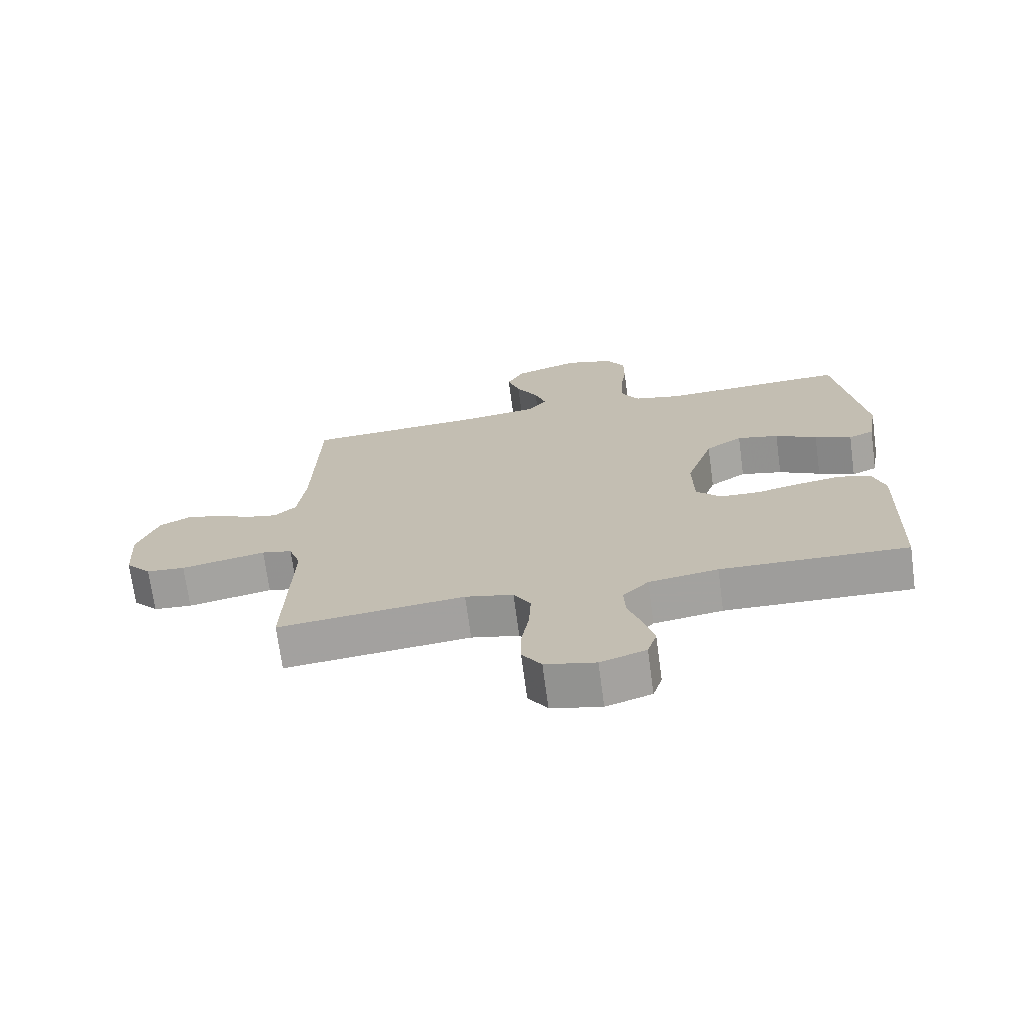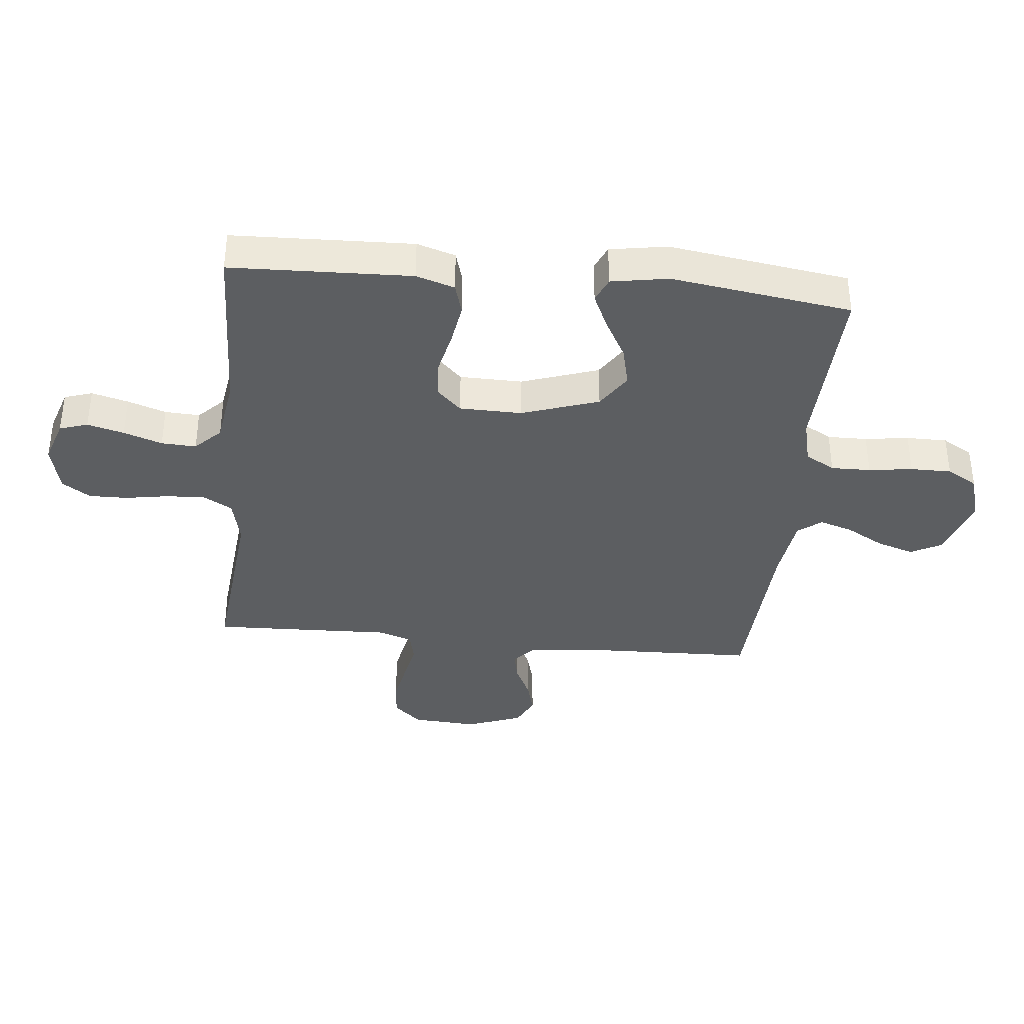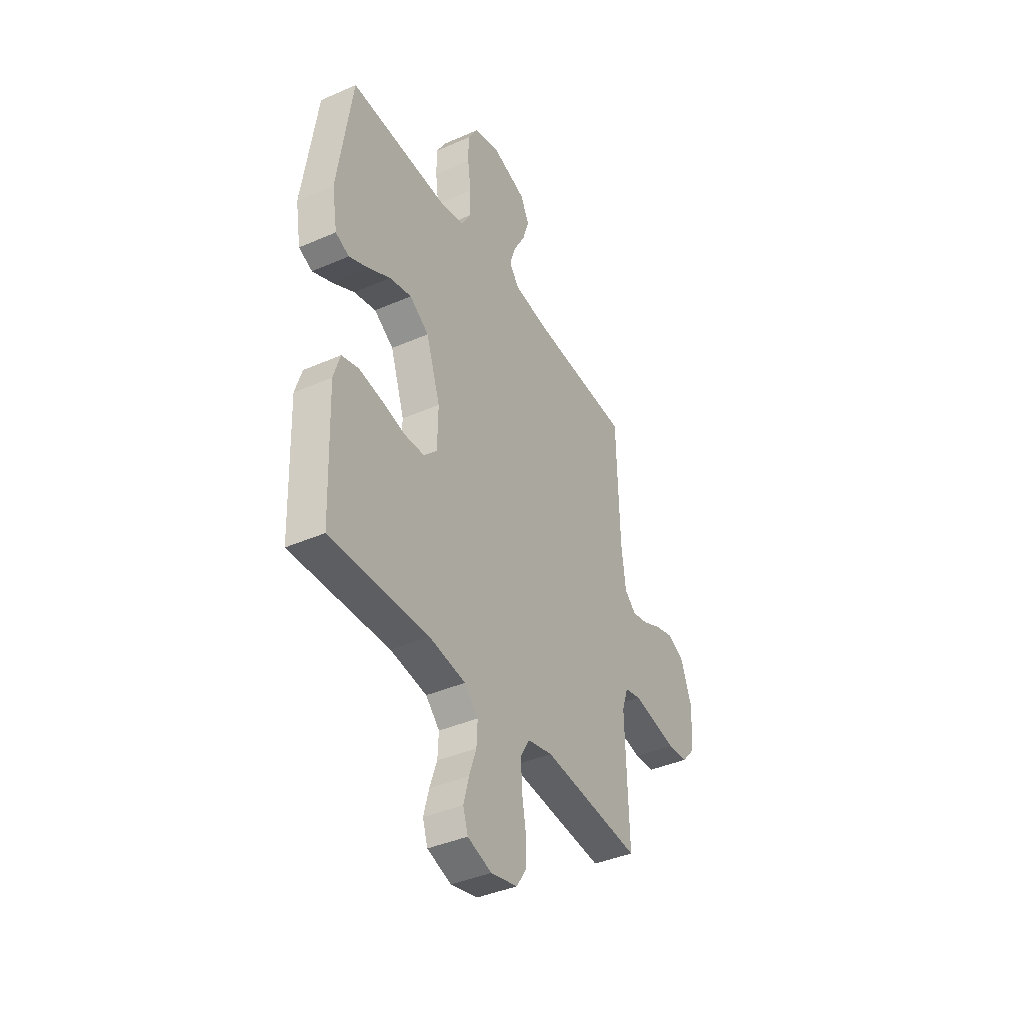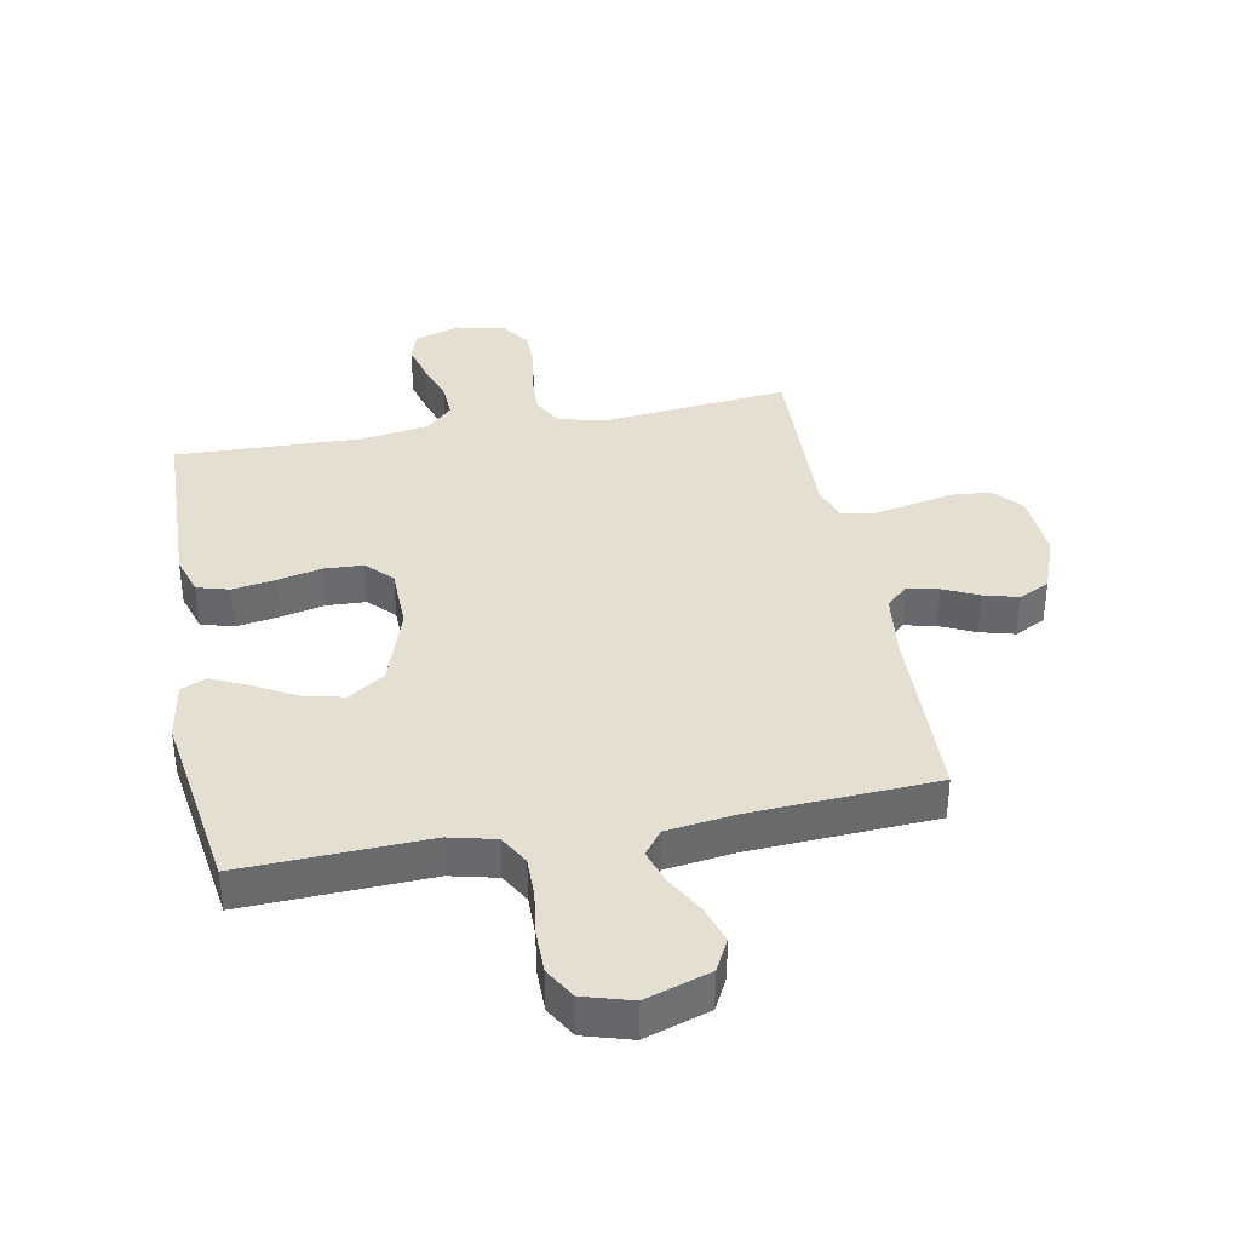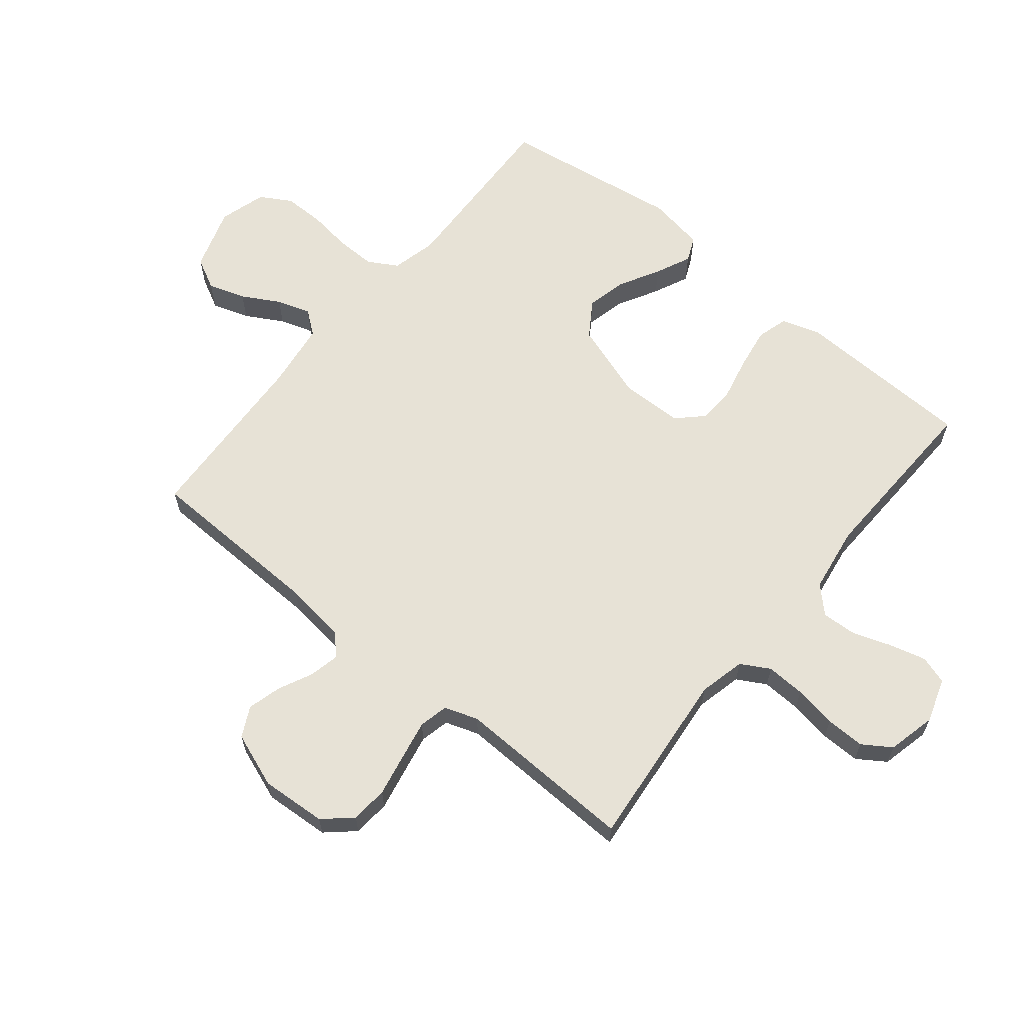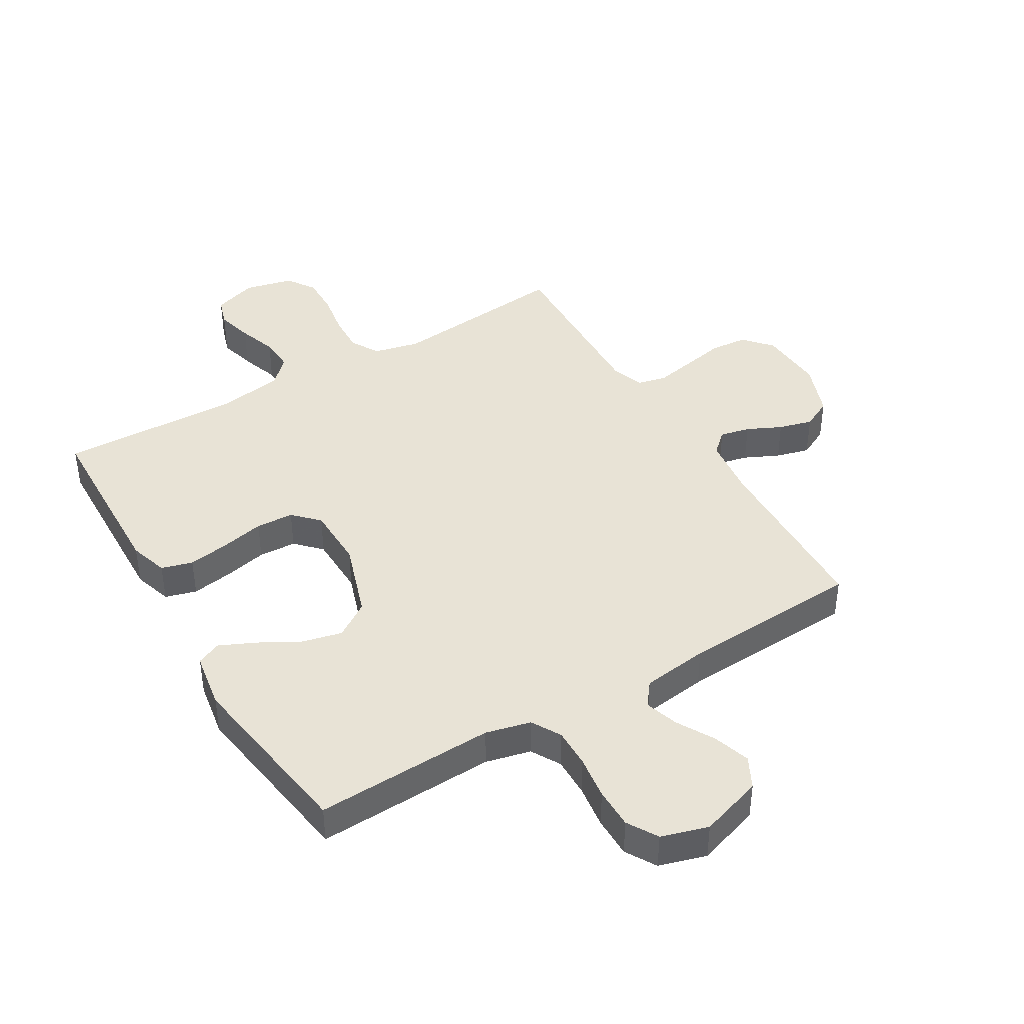
<metadata>
{"format":"obj","ext":"obj","renderer":"f3d","projection":"perspective","resolution":1024,"background":"white","views":[{"elev":-71.1,"azim":-172.3,"up":"+Z"},{"elev":-37.3,"azim":-95.7,"up":"+Y"},{"elev":-39.9,"azim":-61.5,"up":"+Z"},{"elev":37.4,"azim":-10.7,"up":"+Y"},{"elev":63.2,"azim":129.2,"up":"+Y"},{"elev":41.8,"azim":-30.7,"up":"+Y"}]}
</metadata>
<code>
v -0.5 0.07 0.5
v -0.2 0.07 0.488
v -0.125 0.07 0.506
v -0.097 0.07 0.555
v -0.098 0.07 0.621
v -0.108 0.07 0.694
v -0.108 0.07 0.762
v -0.078 0.07 0.813
v 0 0.07 0.836
v 0.105 0.07 0.802
v 0.132 0.07 0.75
v 0.112 0.07 0.688
v 0.077 0.07 0.626
v 0.059 0.07 0.57
v 0.089 0.07 0.531
v 0.2 0.07 0.516
v 0.5 0.07 0.5
v 0.509 0.07 0.2
v 0.522 0.07 0.096
v 0.557 0.07 0.064
v 0.607 0.07 0.075
v 0.664 0.07 0.102
v 0.72 0.07 0.117
v 0.77 0.07 0.092
v 0.804 0.07 0
v 0.797 0.07 -0.109
v 0.756 0.07 -0.155
v 0.694 0.07 -0.16
v 0.624 0.07 -0.146
v 0.558 0.07 -0.133
v 0.509 0.07 -0.144
v 0.49 0.07 -0.2
v 0.5 0.07 -0.5
v 0.2 0.07 -0.47
v 0.123 0.07 -0.488
v 0.096 0.07 -0.536
v 0.099 0.07 -0.601
v 0.111 0.07 -0.672
v 0.112 0.07 -0.737
v 0.081 0.07 -0.784
v 0 0.07 -0.803
v -0.073 0.07 -0.779
v -0.088 0.07 -0.732
v -0.072 0.07 -0.671
v -0.05 0.07 -0.607
v -0.047 0.07 -0.549
v -0.089 0.07 -0.507
v -0.2 0.07 -0.49
v -0.5 0.07 -0.5
v -0.51 0.07 -0.2
v -0.49 0.07 -0.136
v -0.438 0.07 -0.121
v -0.369 0.07 -0.132
v -0.297 0.07 -0.148
v -0.234 0.07 -0.145
v -0.194 0.07 -0.104
v -0.192 0.07 0
v -0.235 0.07 0.128
v -0.294 0.07 0.167
v -0.361 0.07 0.151
v -0.428 0.07 0.114
v -0.487 0.07 0.087
v -0.528 0.07 0.105
v -0.544 0.07 0.2
v -0.5 0 0.5
v -0.2 0 0.488
v -0.125 0 0.506
v -0.097 0 0.555
v -0.098 0 0.621
v -0.108 0 0.694
v -0.108 0 0.762
v -0.078 0 0.813
v 0 0 0.836
v 0.105 0 0.802
v 0.132 0 0.75
v 0.112 0 0.688
v 0.077 0 0.626
v 0.059 0 0.57
v 0.089 0 0.531
v 0.2 0 0.516
v 0.5 0 0.5
v 0.509 0 0.2
v 0.522 0 0.096
v 0.557 0 0.064
v 0.607 0 0.075
v 0.664 0 0.102
v 0.72 0 0.117
v 0.77 0 0.092
v 0.804 0 0
v 0.797 0 -0.109
v 0.756 0 -0.155
v 0.694 0 -0.16
v 0.624 0 -0.146
v 0.558 0 -0.133
v 0.509 0 -0.144
v 0.49 0 -0.2
v 0.5 0 -0.5
v 0.2 0 -0.47
v 0.123 0 -0.488
v 0.096 0 -0.536
v 0.099 0 -0.601
v 0.111 0 -0.672
v 0.112 0 -0.737
v 0.081 0 -0.784
v 0 0 -0.803
v -0.073 0 -0.779
v -0.088 0 -0.732
v -0.072 0 -0.671
v -0.05 0 -0.607
v -0.047 0 -0.549
v -0.089 0 -0.507
v -0.2 0 -0.49
v -0.5 0 -0.5
v -0.51 0 -0.2
v -0.49 0 -0.136
v -0.438 0 -0.121
v -0.369 0 -0.132
v -0.297 0 -0.148
v -0.234 0 -0.145
v -0.194 0 -0.104
v -0.192 0 0
v -0.235 0 0.128
v -0.294 0 0.167
v -0.361 0 0.151
v -0.428 0 0.114
v -0.487 0 0.087
v -0.528 0 0.105
v -0.544 0 0.2
f 63 64 1 2
f 60 61 62 63
f 60 63 2 3
f 59 60 3
f 58 59 3 4
f 57 58 4
f 56 57 4
f 51 52 53 54
f 49 50 51 54
f 48 49 54 55
f 47 48 55 56
f 42 43 44 45
f 40 41 42 45
f 40 45 46
f 37 38 39 40
f 36 37 40 46
f 35 36 46 47
f 32 33 34
f 31 32 34 35
f 26 27 28 29
f 26 29 30
f 25 26 30
f 24 25 30 31
f 21 22 23 24
f 20 21 24 31
f 16 17 18
f 15 16 18 19
f 10 11 12 13
f 10 13 14
f 9 10 14
f 8 9 14
f 5 6 7 8
f 4 5 8 14
f 56 4 14 15
f 19 20 31 35
f 35 47 56
f 15 19 35 56
f 66 65 128 127
f 127 126 125 124
f 67 66 127 124
f 67 124 123
f 68 67 123 122
f 68 122 121
f 68 121 120
f 118 117 116 115
f 118 115 114 113
f 119 118 113 112
f 120 119 112 111
f 109 108 107 106
f 109 106 105 104
f 110 109 104
f 104 103 102 101
f 110 104 101 100
f 111 110 100 99
f 98 97 96
f 99 98 96 95
f 93 92 91 90
f 94 93 90
f 94 90 89
f 95 94 89 88
f 88 87 86 85
f 95 88 85 84
f 82 81 80
f 83 82 80 79
f 77 76 75 74
f 78 77 74
f 78 74 73
f 78 73 72
f 72 71 70 69
f 78 72 69 68
f 79 78 68 120
f 99 95 84 83
f 120 111 99
f 120 99 83 79
f 1 65 66 2
f 2 66 67 3
f 3 67 68 4
f 4 68 69 5
f 5 69 70 6
f 6 70 71 7
f 7 71 72 8
f 8 72 73 9
f 9 73 74 10
f 10 74 75 11
f 11 75 76 12
f 12 76 77 13
f 13 77 78 14
f 14 78 79 15
f 15 79 80 16
f 16 80 81 17
f 17 81 82 18
f 18 82 83 19
f 19 83 84 20
f 20 84 85 21
f 21 85 86 22
f 22 86 87 23
f 23 87 88 24
f 24 88 89 25
f 25 89 90 26
f 26 90 91 27
f 27 91 92 28
f 28 92 93 29
f 29 93 94 30
f 30 94 95 31
f 31 95 96 32
f 32 96 97 33
f 33 97 98 34
f 34 98 99 35
f 35 99 100 36
f 36 100 101 37
f 37 101 102 38
f 38 102 103 39
f 39 103 104 40
f 40 104 105 41
f 41 105 106 42
f 42 106 107 43
f 43 107 108 44
f 44 108 109 45
f 45 109 110 46
f 46 110 111 47
f 47 111 112 48
f 48 112 113 49
f 49 113 114 50
f 50 114 115 51
f 51 115 116 52
f 52 116 117 53
f 53 117 118 54
f 54 118 119 55
f 55 119 120 56
f 56 120 121 57
f 57 121 122 58
f 58 122 123 59
f 59 123 124 60
f 60 124 125 61
f 61 125 126 62
f 62 126 127 63
f 63 127 128 64
f 64 128 65 1

</code>
